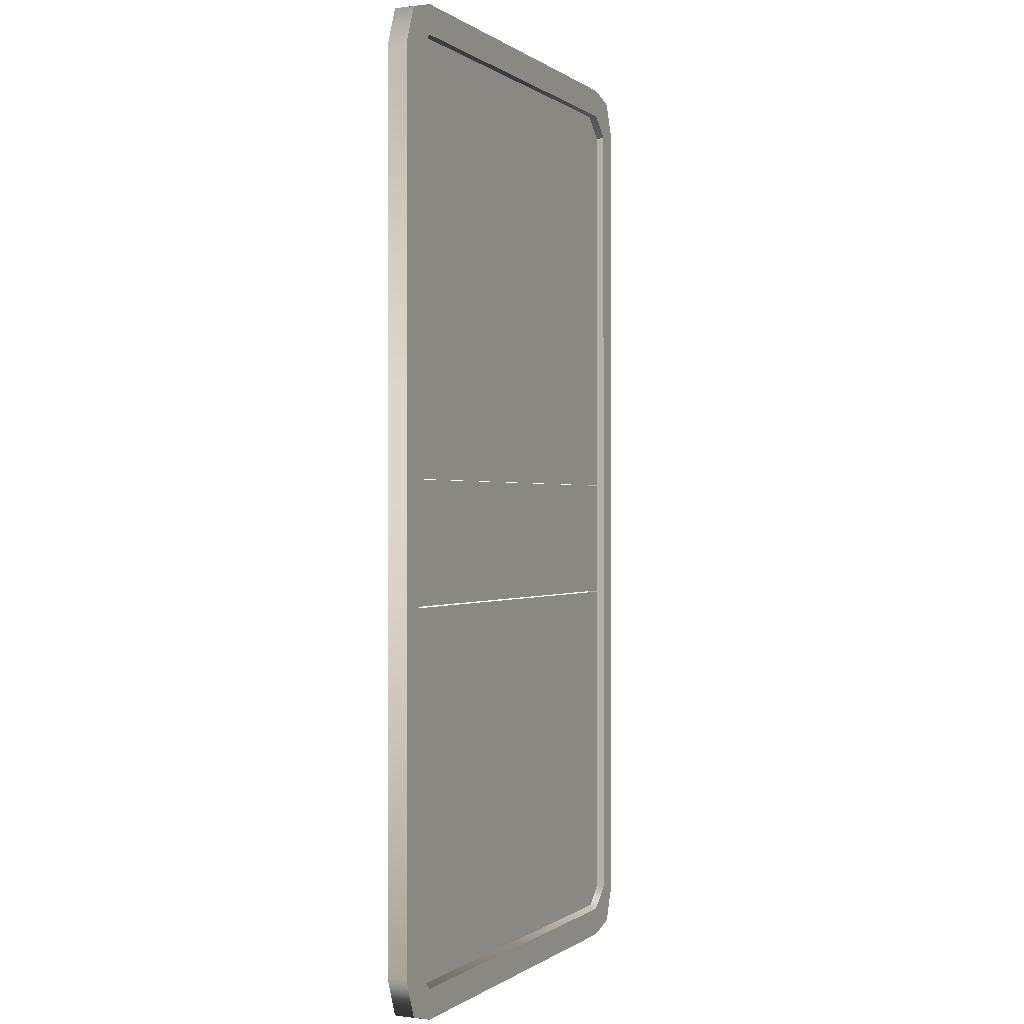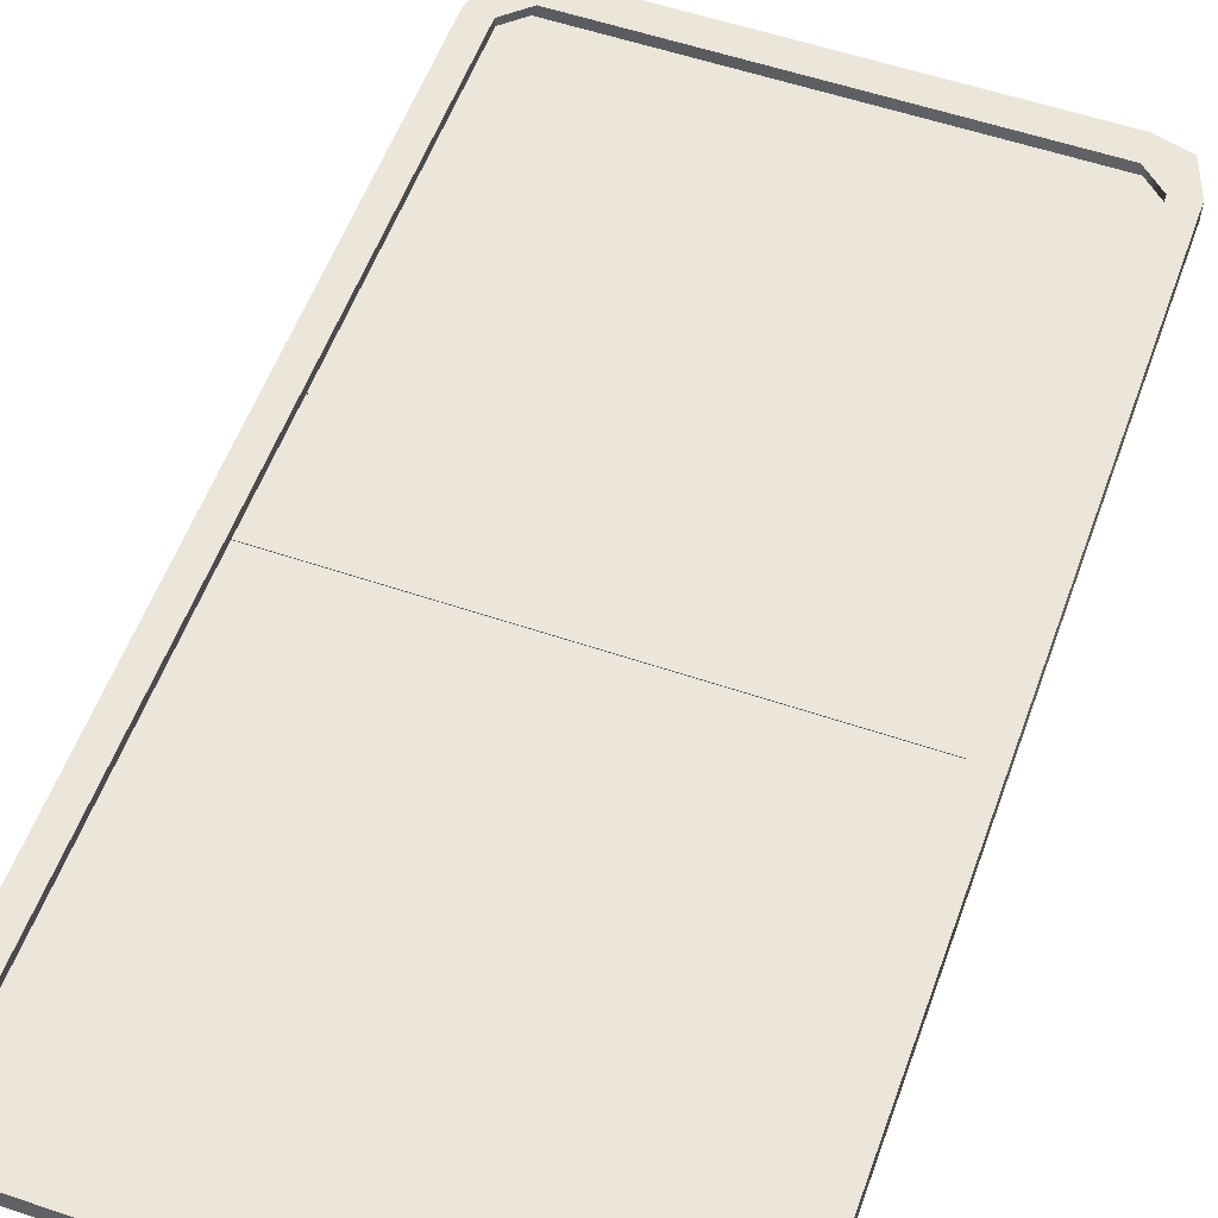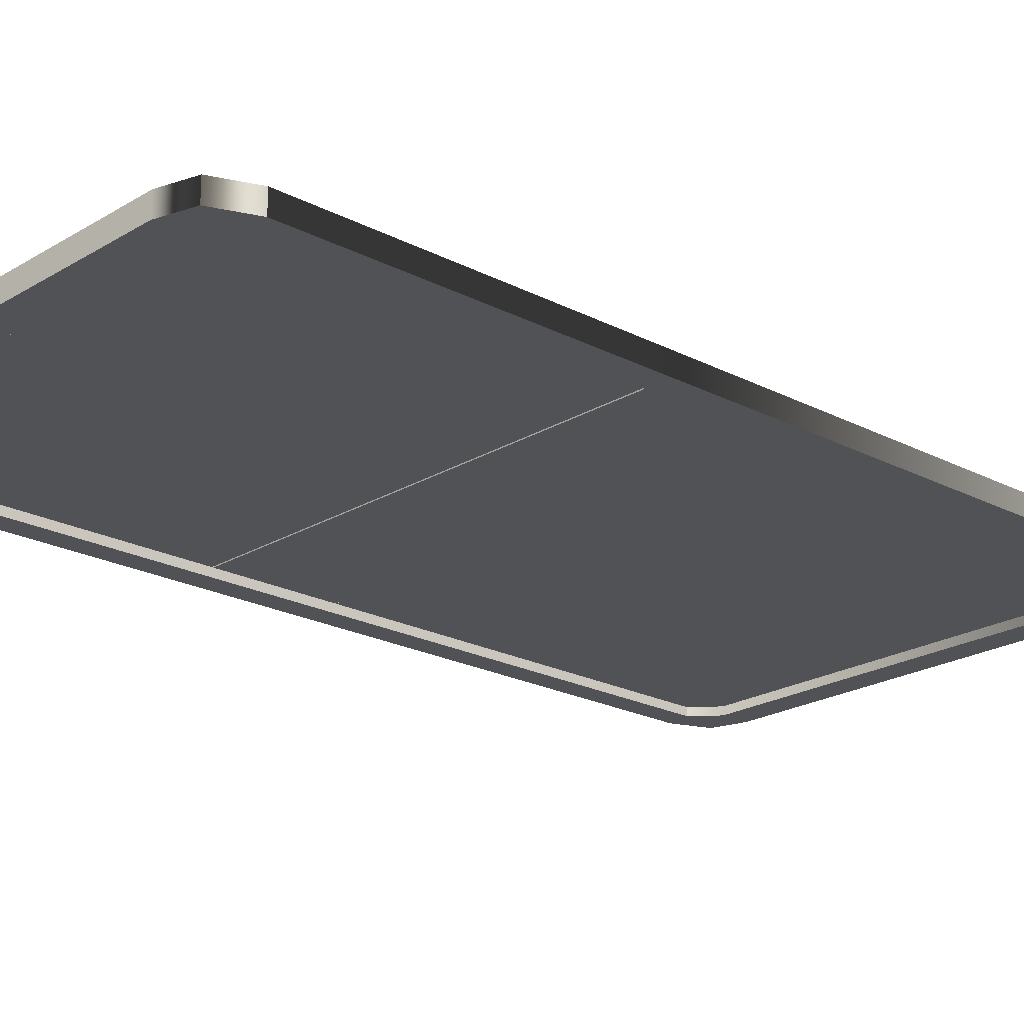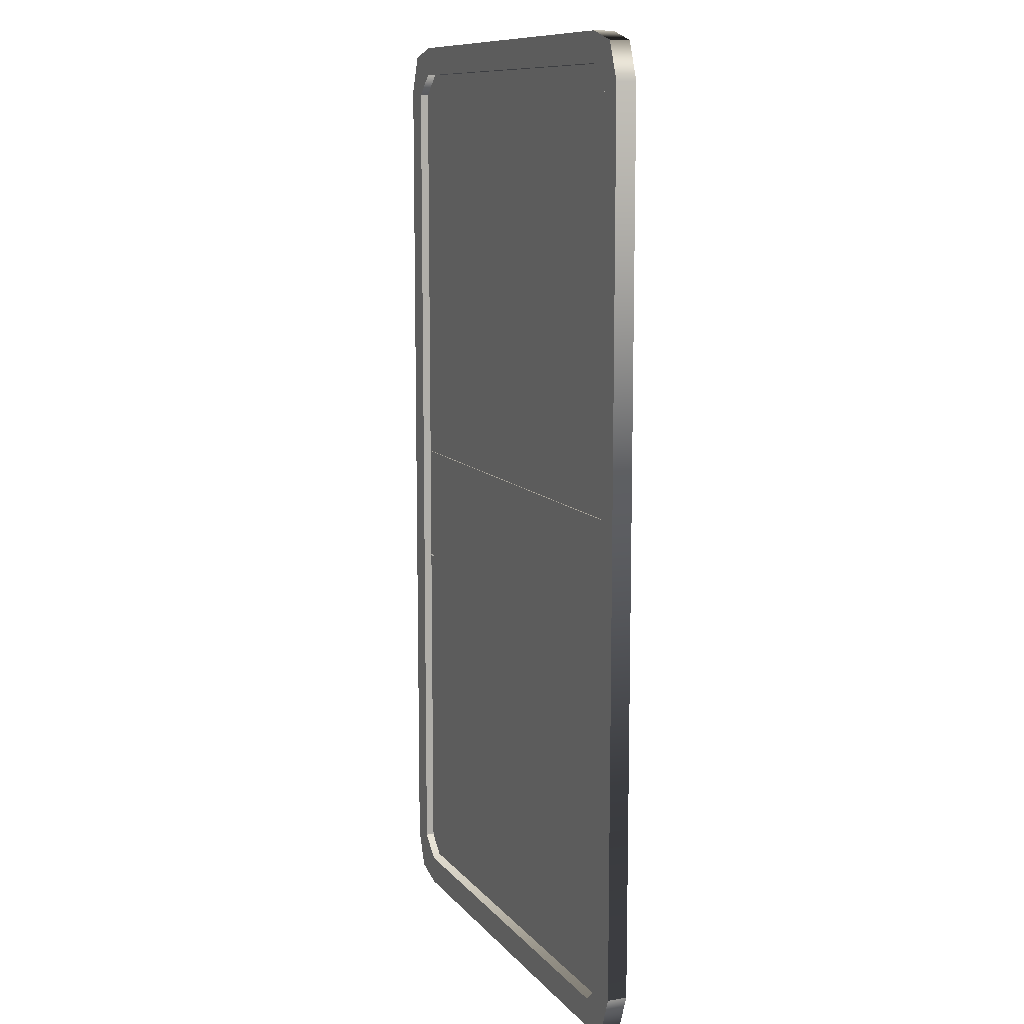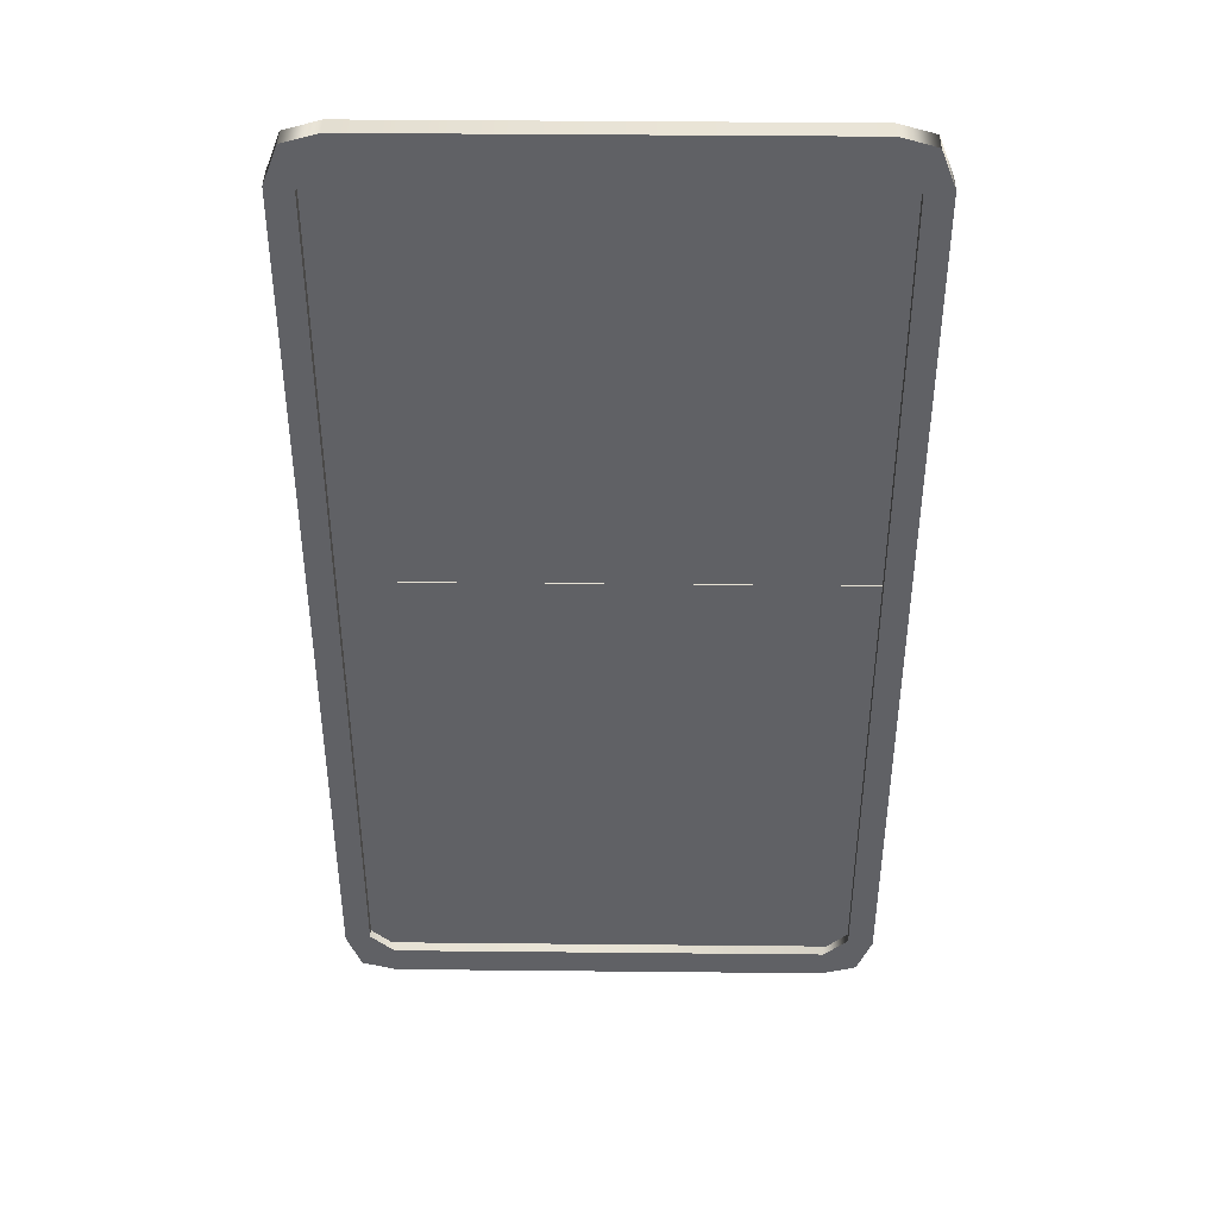
<metadata>
{"format":"obj","ext":"obj","renderer":"f3d","projection":"perspective","resolution":1024,"background":"white","views":[{"elev":-0.1,"azim":113.9,"up":"+Y"},{"elev":55.7,"azim":-160.3,"up":"+Z"},{"elev":-21.3,"azim":47.1,"up":"+Z"},{"elev":10.6,"azim":-112.8,"up":"+Y"},{"elev":41.7,"azim":-179.3,"up":"+Y"}]}
</metadata>
<code>
v  1.74 -3.26 0.1
v  36.12 -3.26 0.1
v  1.74 5.46 0.1
v  36.12 5.46 0.1
v  1.74 -3.26 -0.12
v  36.12 -3.26 -0.12
v  1.74 5.46 -0.12
v  36.12 5.46 -0.12
v  8.62 5.5 0.1
v  8.62 36.04 0.1
v  1.74 36.04 0.1
v  1.74 5.5 0.1
v  8.62 36.04 -0.12
v  8.62 5.5 -0.12
v  1.74 5.5 -0.12
v  1.74 36.04 -0.12
v  15.5 5.5 0.1
v  15.5 36.04 0.1
v  15.5 36.04 -0.12
v  15.5 5.5 -0.12
v  22.38 5.5 0.1
v  22.38 36.04 0.1
v  22.38 36.04 -0.12
v  22.38 5.5 -0.12
v  29.24 36.04 0.1
v  29.24 5.5 0.1
v  36.12 5.5 0.1
v  36.12 36.04 0.1
v  29.24 5.5 -0.12
v  29.24 36.04 -0.12
v  36.12 36.04 -0.12
v  36.12 5.5 -0.12
v  8.62 -29.22 0.1
v  8.62 -3.38 0.1
v  1.74 -3.38 0.1
v  1.74 -29.22 0.1
v  8.62 -3.38 -0.12
v  8.62 -29.22 -0.12
v  1.74 -29.22 -0.12
v  1.74 -3.38 -0.12
v  15.5 -29.22 0.1
v  15.5 -3.38 0.1
v  15.5 -3.38 -0.12
v  15.5 -29.22 -0.12
v  22.38 -29.22 0.1
v  22.38 -3.38 0.1
v  22.38 -3.38 -0.12
v  22.38 -29.22 -0.12
v  29.24 -3.38 0.1
v  29.24 -29.22 0.1
v  36.12 -29.22 0.1
v  36.12 -3.38 0.1
v  29.24 -29.22 -0.12
v  29.24 -3.38 -0.12
v  36.12 -3.38 -0.12
v  36.12 -29.22 -0.12
v  3.44 -31.52 0.7
v  34.46 35.92 0.7
v  -0.04 -28.16 0.7
v  1 -30.82 0.7
v  3.42 35.92 0.7
v  3.44 -31.52 -0.72
v  1 -30.82 -0.72
v  -0.04 -28.16 -0.72
v  3.42 -29.42 0.7
v  3.44 38.02 0.7
v  1 37.32 0.7
v  -0.04 34.68 0.7
v  3.44 38.02 -0.72
v  3.42 35.92 -0.72
v  -0.04 34.68 -0.72
v  1 37.32 -0.72
v  34.46 -29.42 -0.72
v  34.44 -31.52 0.7
v  36.88 -30.82 0.7
v  37.92 -28.16 0.7
v  37.92 -28.16 -0.72
v  36.88 -30.82 -0.72
v  34.44 -31.52 -0.72
v  34.46 -29.42 0.7
v  34.44 38.02 -0.72
v  34.46 35.92 -0.72
v  34.44 38.02 0.7
v  3.42 -29.42 -0.72
v  37.92 34.68 0.7
v  36.88 37.32 0.7
v  37.92 34.68 -0.72
v  36.88 37.32 -0.72
v  36.14 34.4 0.7
v  36.14 -27.9 -0.72
v  36.14 34.4 -0.72
v  36.14 -27.9 0.7
v  1.74 34.4 -0.72
v  1.74 34.4 0.7
v  1.74 -27.9 0.7
v  1.74 -27.9 -0.72
g Object_0
f 81 88 82
f 83 58 86
f 69 70 72
f 66 67 61
f 79 73 78
f 74 75 80
f 62 63 84
f 57 65 60
f 1 2 4 3
f 2 6 8 4
f 6 5 7 8
f 5 1 3 7
f 5 6 2 1
f 3 4 8 7
f 9 10 11 12
f 13 14 15 16
f 17 18 10 9
f 19 20 14 13
f 21 22 18 17
f 23 24 20 19
f 25 26 27 28
f 26 25 22 21
f 29 30 31 32
f 30 29 24 23
f 33 34 35 36
f 37 38 39 40
f 41 42 34 33
f 43 44 38 37
f 45 46 42 41
f 47 48 44 43
f 49 50 51 52
f 50 49 46 45
f 53 54 55 56
f 54 53 48 47
f 76 85 89 92
f 87 91 82 88
f 59 64 63 60
f 62 57 60 63
f 87 85 76 77
f 81 83 86 88
f 68 71 64 59
f 79 74 57 62
f 74 79 78 75
f 71 68 67 72
f 83 81 69 66
f 66 69 72 67
f 85 87 88 86
f 77 76 75 78
f 58 89 85 86
f 90 91 87 77
f 83 66 61 58
f 69 81 82 70
f 68 94 61 67
f 70 93 71 72
f 96 64 71 93
f 95 94 68 59
f 73 90 77 78
f 75 76 92 80
f 79 62 84 73
f 57 74 80 65
f 63 64 96 84
f 65 95 59 60
f 91 89 58 82
f 91 90 92 89
f 90 73 80 92
f 80 73 84 65
f 65 84 96 95
f 94 95 96 93
f 61 94 93 70
f 58 61 70 82
g

</code>
